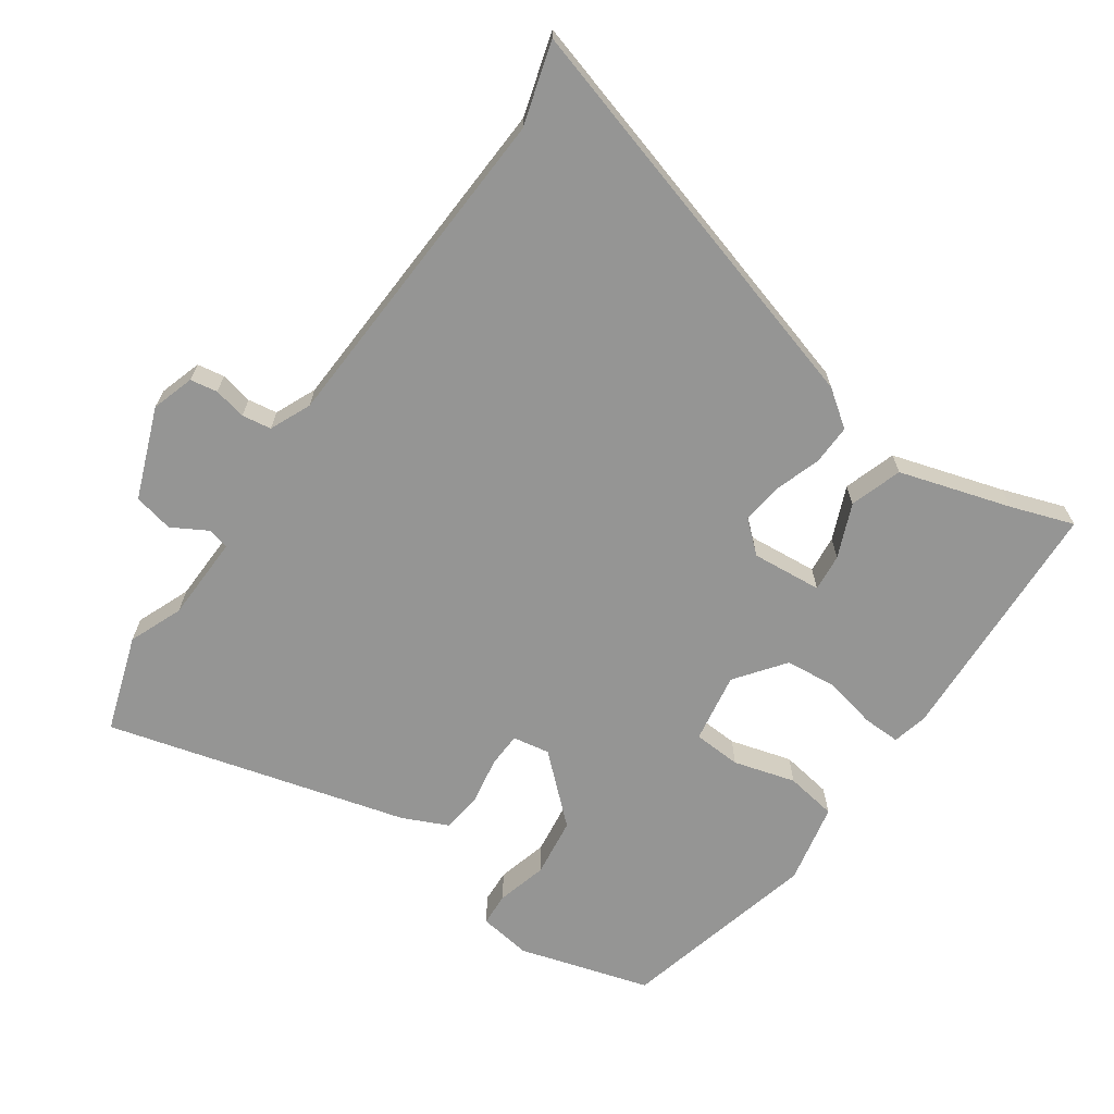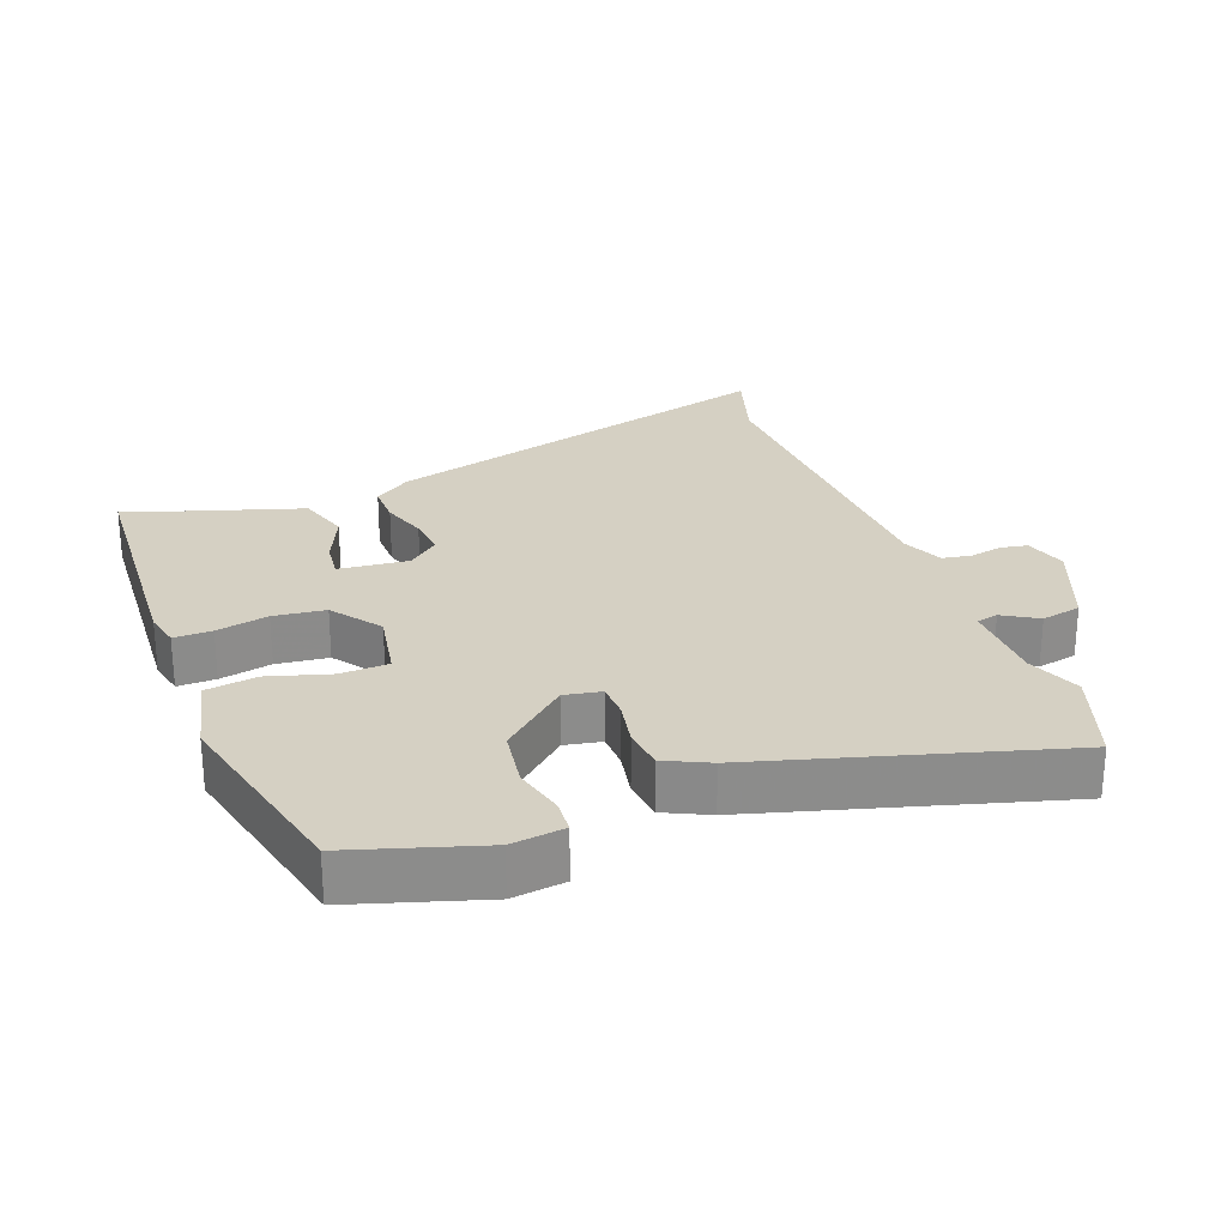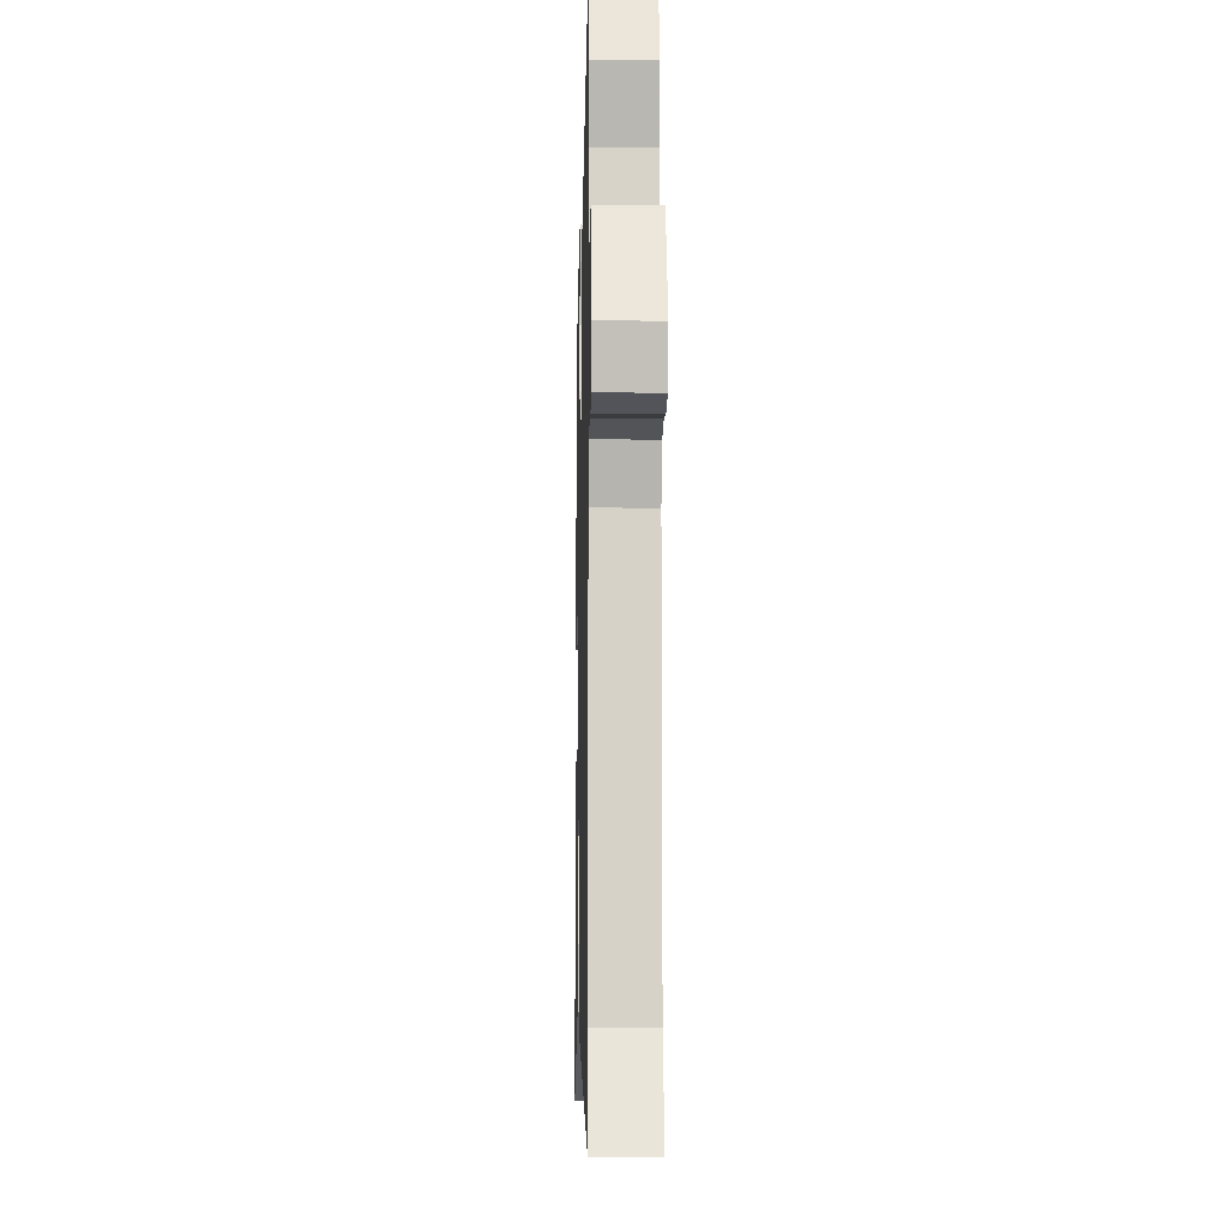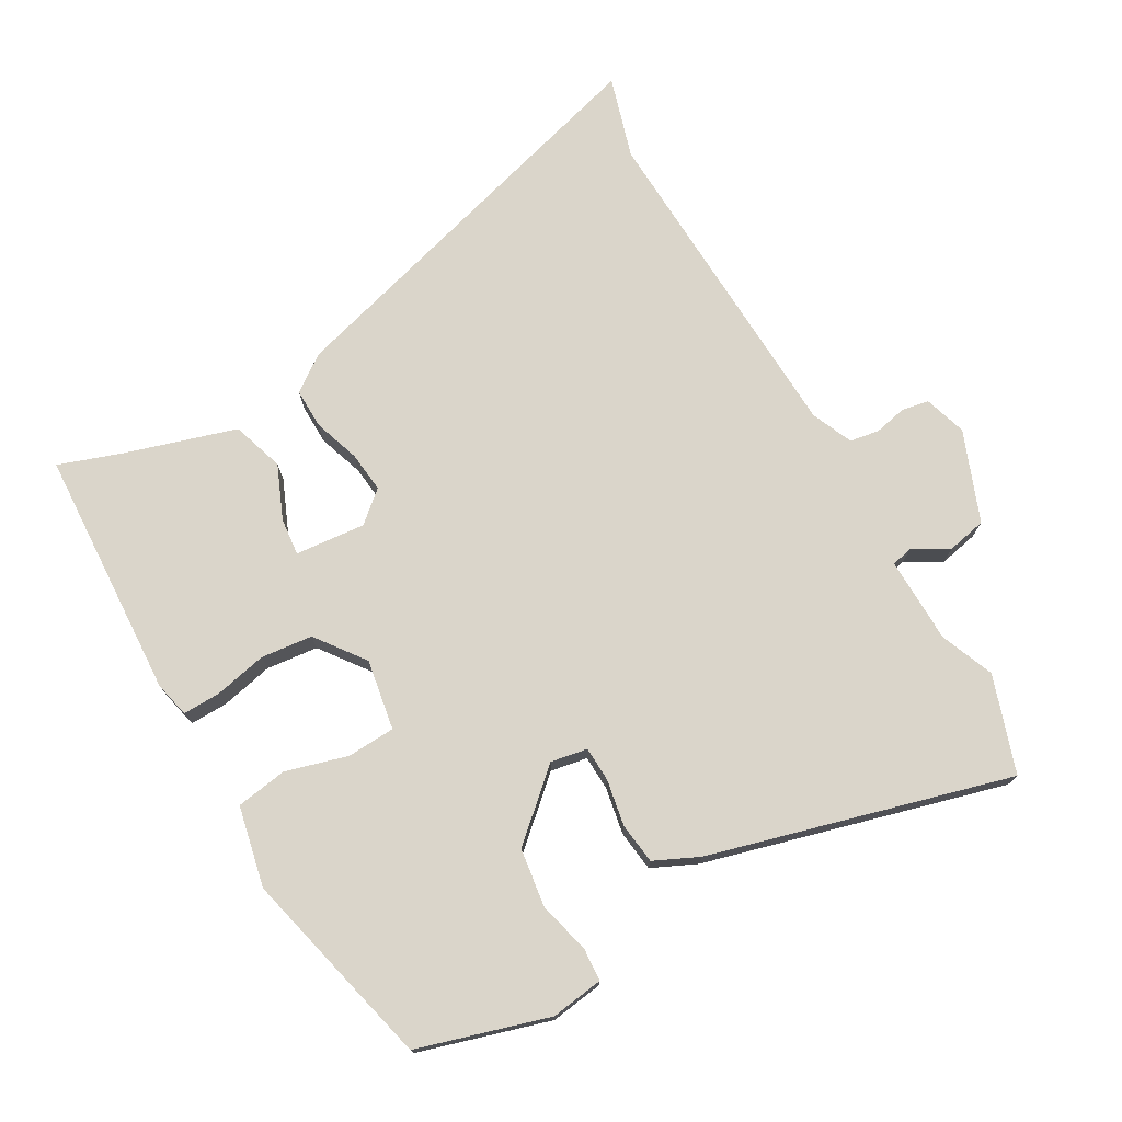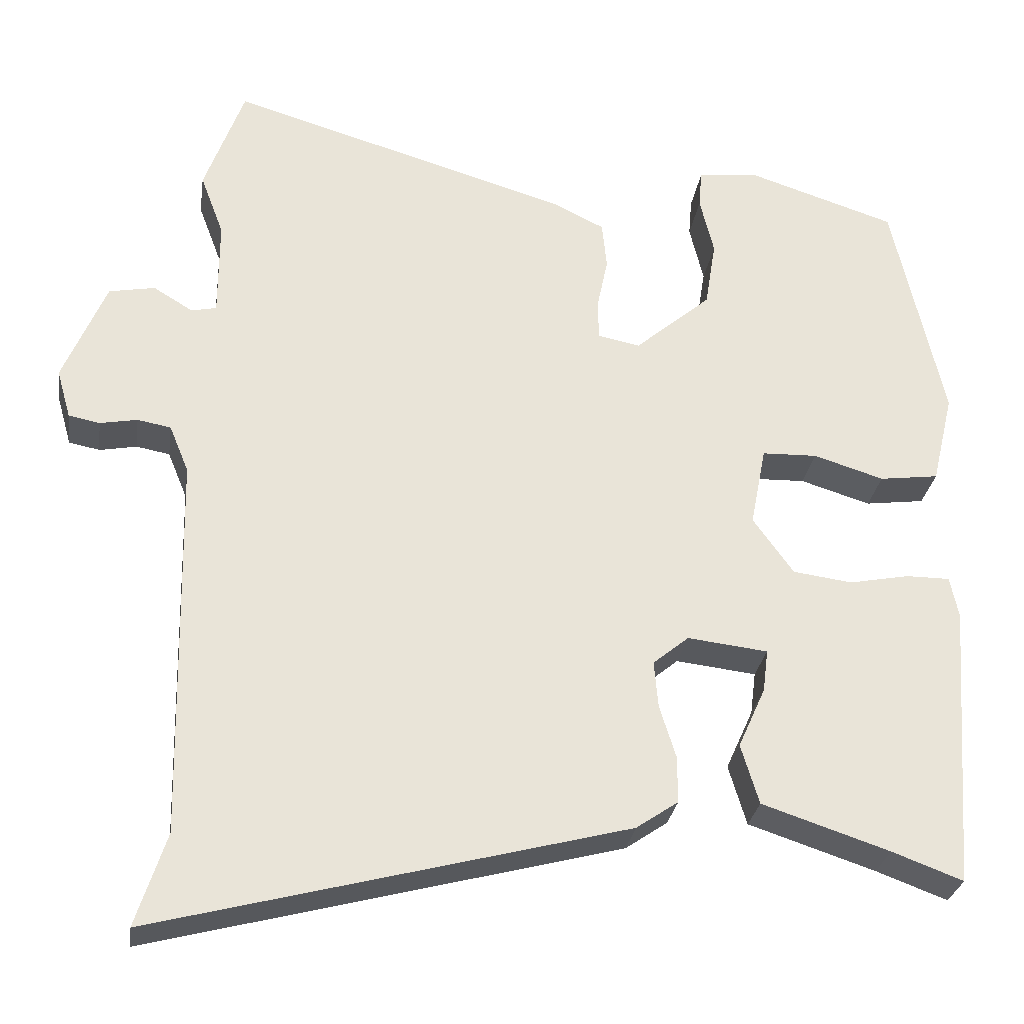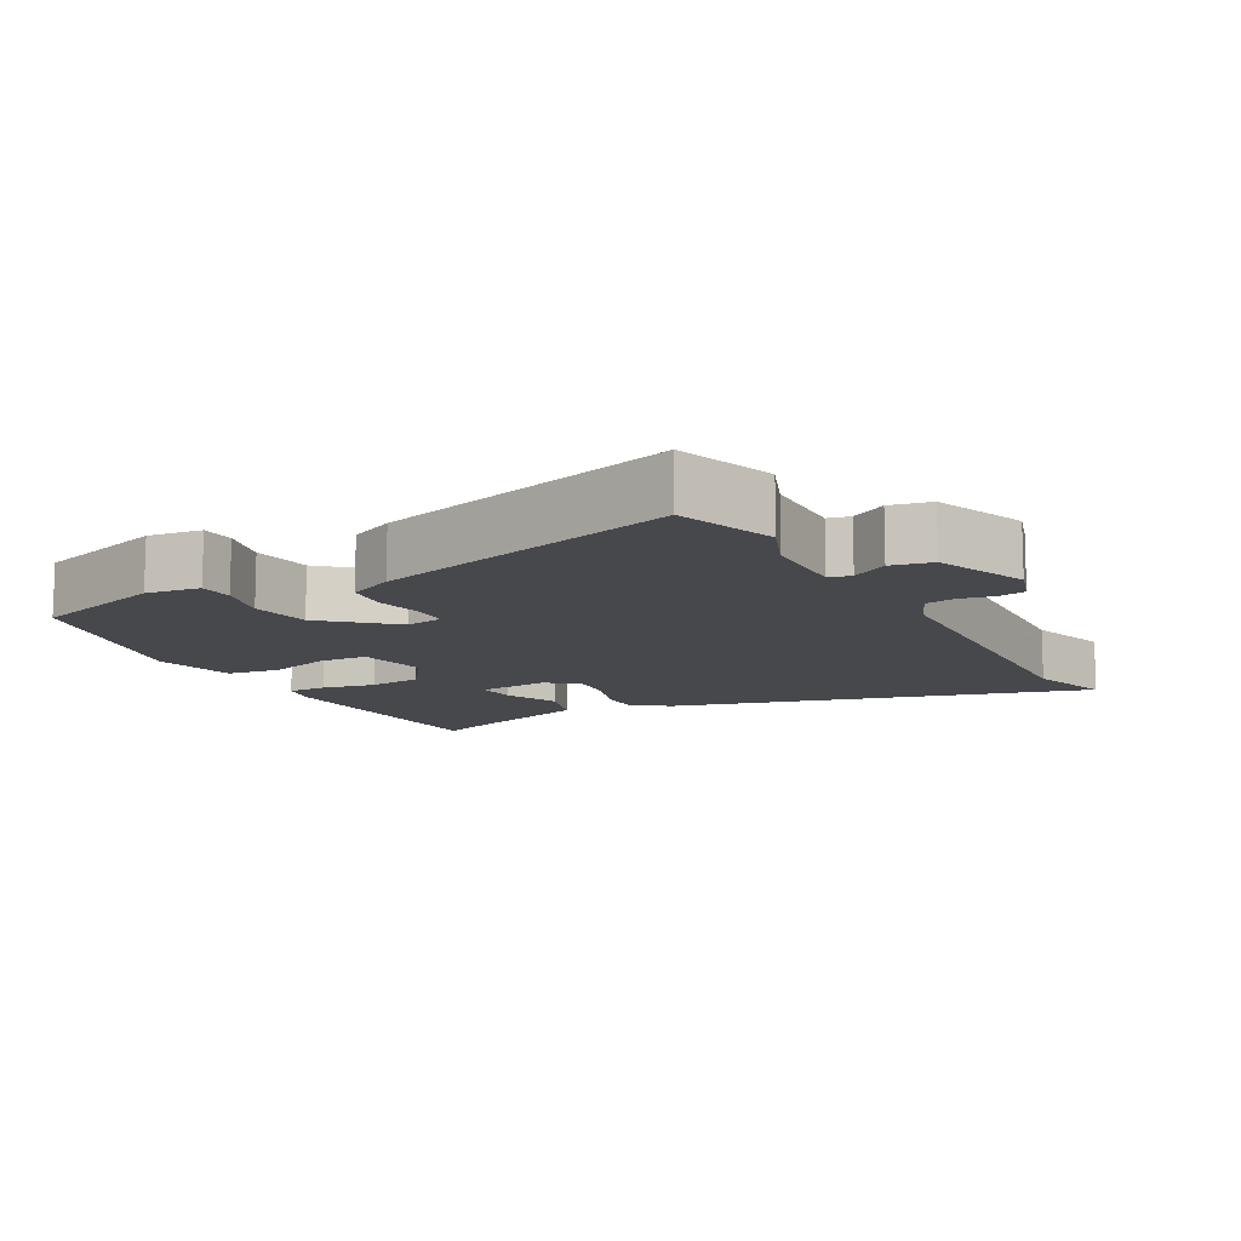
<metadata>
{"format":"obj","ext":"obj","renderer":"f3d","projection":"perspective","resolution":1024,"background":"white","views":[{"elev":-67.4,"azim":143.6,"up":"+Y"},{"elev":26.2,"azim":-21.4,"up":"+Y"},{"elev":-12.6,"azim":88.6,"up":"+Z"},{"elev":74.3,"azim":-31.0,"up":"+Y"},{"elev":-28.6,"azim":171.7,"up":"+Z"},{"elev":-11.6,"azim":27.8,"up":"+Y"}]}
</metadata>
<code>
v 0.499 0.07 -0.498
v 0.538 0.07 -0.618
v -0.065 0.07 -0.46
v -0.119 0.07 -0.423
v -0.119 0.07 -0.363
v -0.098 0.07 -0.295
v -0.093 0.07 -0.235
v -0.139 0.07 -0.197
v -0.242 0.07 -0.209
v -0.235 0.07 -0.264
v -0.2 0.07 -0.342
v -0.223 0.07 -0.419
v -0.386 0.07 -0.473
v -0.477 0.07 -0.507
v -0.504 0.07 -0.139
v -0.493 0.07 -0.086
v -0.437 0.07 -0.086
v -0.36 0.07 -0.101
v -0.284 0.07 -0.091
v -0.232 0.07 -0.018
v -0.252 0.07 0.085
v -0.323 0.07 0.087
v -0.413 0.07 0.059
v -0.489 0.07 0.069
v -0.517 0.07 0.187
v -0.452 0.07 0.482
v -0.261 0.07 0.544
v -0.183 0.07 0.535
v -0.179 0.07 0.486
v -0.197 0.07 0.411
v -0.183 0.07 0.324
v -0.085 0.07 0.24
v -0.031 0.07 0.251
v -0.03 0.07 0.302
v -0.044 0.07 0.37
v -0.038 0.07 0.431
v 0.027 0.07 0.463
v 0.466 0.07 0.594
v 0.517 0.07 0.453
v 0.487 0.07 0.373
v 0.487 0.07 0.247
v 0.519 0.07 0.24
v 0.57 0.07 0.271
v 0.629 0.07 0.26
v 0.684 0.07 0.128
v 0.666 0.07 0.065
v 0.626 0.07 0.057
v 0.578 0.07 0.066
v 0.535 0.07 0.058
v 0.51 0.07 -0.003
v 0.499 0 -0.498
v 0.538 0 -0.618
v -0.065 0 -0.46
v -0.119 0 -0.423
v -0.119 0 -0.363
v -0.098 0 -0.295
v -0.093 0 -0.235
v -0.139 0 -0.197
v -0.242 0 -0.209
v -0.235 0 -0.264
v -0.2 0 -0.342
v -0.223 0 -0.419
v -0.386 0 -0.473
v -0.477 0 -0.507
v -0.504 0 -0.139
v -0.493 0 -0.086
v -0.437 0 -0.086
v -0.36 0 -0.101
v -0.284 0 -0.091
v -0.232 0 -0.018
v -0.252 0 0.085
v -0.323 0 0.087
v -0.413 0 0.059
v -0.489 0 0.069
v -0.517 0 0.187
v -0.452 0 0.482
v -0.261 0 0.544
v -0.183 0 0.535
v -0.179 0 0.486
v -0.197 0 0.411
v -0.183 0 0.324
v -0.085 0 0.24
v -0.031 0 0.251
v -0.03 0 0.302
v -0.044 0 0.37
v -0.038 0 0.431
v 0.027 0 0.463
v 0.466 0 0.594
v 0.517 0 0.453
v 0.487 0 0.373
v 0.487 0 0.247
v 0.519 0 0.24
v 0.57 0 0.271
v 0.629 0 0.26
v 0.684 0 0.128
v 0.666 0 0.065
v 0.626 0 0.057
v 0.578 0 0.066
v 0.535 0 0.058
v 0.51 0 -0.003
f 45 46 47 48
f 45 48 49
f 42 43 44 45
f 41 42 45 49
f 37 38 39 40
f 37 40 41
f 34 35 36 37
f 33 34 37 41
f 32 33 41 49
f 27 28 29 30
f 27 30 31
f 26 27 31
f 25 26 31 32
f 22 23 24 25
f 21 22 25 32
f 15 16 17 18
f 13 14 15 18
f 13 18 19
f 10 11 12 13
f 9 10 13 19
f 8 9 19 20
f 3 4 5 6
f 1 2 3 6
f 50 1 6 7
f 21 32 49 50
f 20 21 50
f 7 8 20 50
f 98 97 96 95
f 99 98 95
f 95 94 93 92
f 99 95 92 91
f 90 89 88 87
f 91 90 87
f 87 86 85 84
f 91 87 84 83
f 99 91 83 82
f 80 79 78 77
f 81 80 77
f 81 77 76
f 82 81 76 75
f 75 74 73 72
f 82 75 72 71
f 68 67 66 65
f 68 65 64 63
f 69 68 63
f 63 62 61 60
f 69 63 60 59
f 70 69 59 58
f 56 55 54 53
f 56 53 52 51
f 57 56 51 100
f 100 99 82 71
f 100 71 70
f 100 70 58 57
f 1 51 52 2
f 2 52 53 3
f 3 53 54 4
f 4 54 55 5
f 5 55 56 6
f 6 56 57 7
f 7 57 58 8
f 8 58 59 9
f 9 59 60 10
f 10 60 61 11
f 11 61 62 12
f 12 62 63 13
f 13 63 64 14
f 14 64 65 15
f 15 65 66 16
f 16 66 67 17
f 17 67 68 18
f 18 68 69 19
f 19 69 70 20
f 20 70 71 21
f 21 71 72 22
f 22 72 73 23
f 23 73 74 24
f 24 74 75 25
f 25 75 76 26
f 26 76 77 27
f 27 77 78 28
f 28 78 79 29
f 29 79 80 30
f 30 80 81 31
f 31 81 82 32
f 32 82 83 33
f 33 83 84 34
f 34 84 85 35
f 35 85 86 36
f 36 86 87 37
f 37 87 88 38
f 38 88 89 39
f 39 89 90 40
f 40 90 91 41
f 41 91 92 42
f 42 92 93 43
f 43 93 94 44
f 44 94 95 45
f 45 95 96 46
f 46 96 97 47
f 47 97 98 48
f 48 98 99 49
f 49 99 100 50
f 50 100 51 1

</code>
